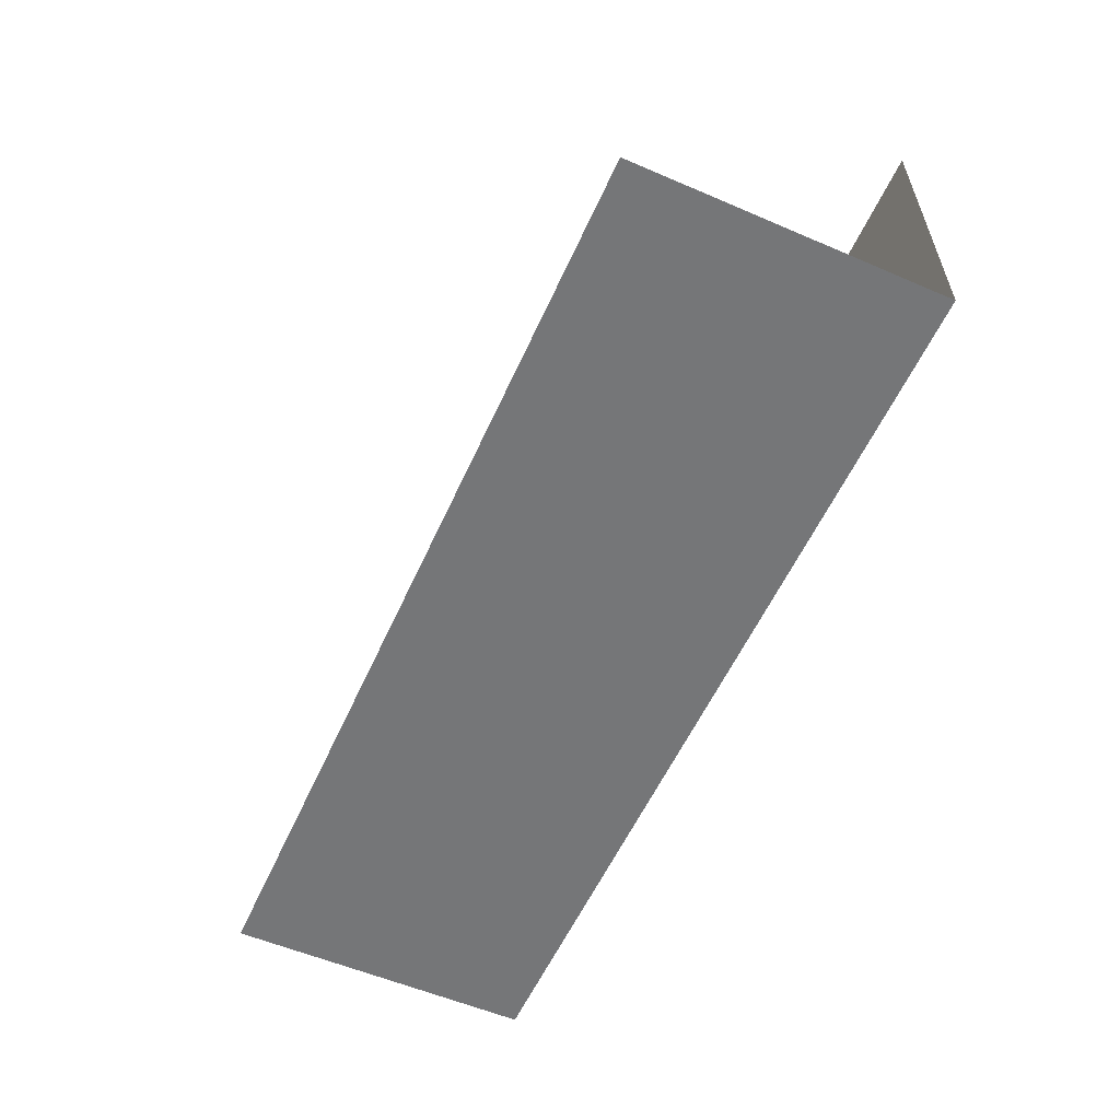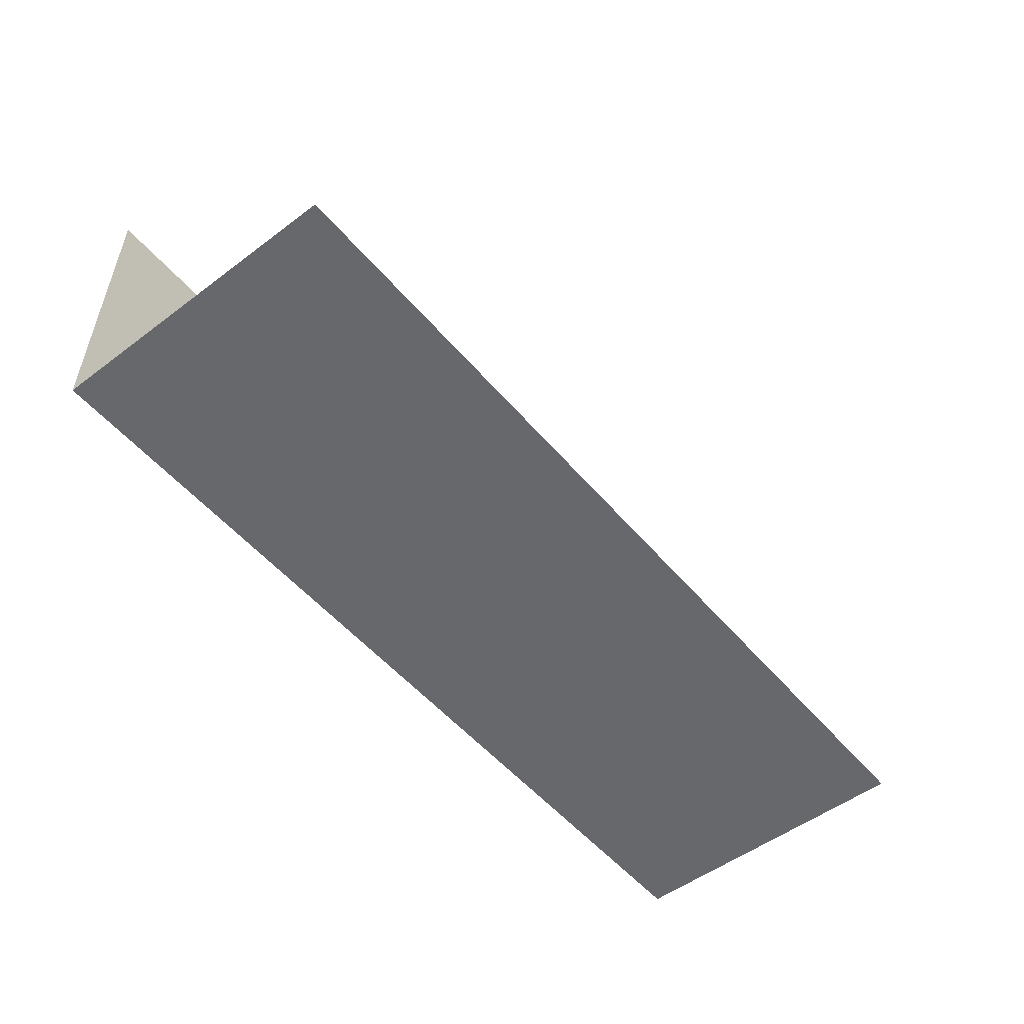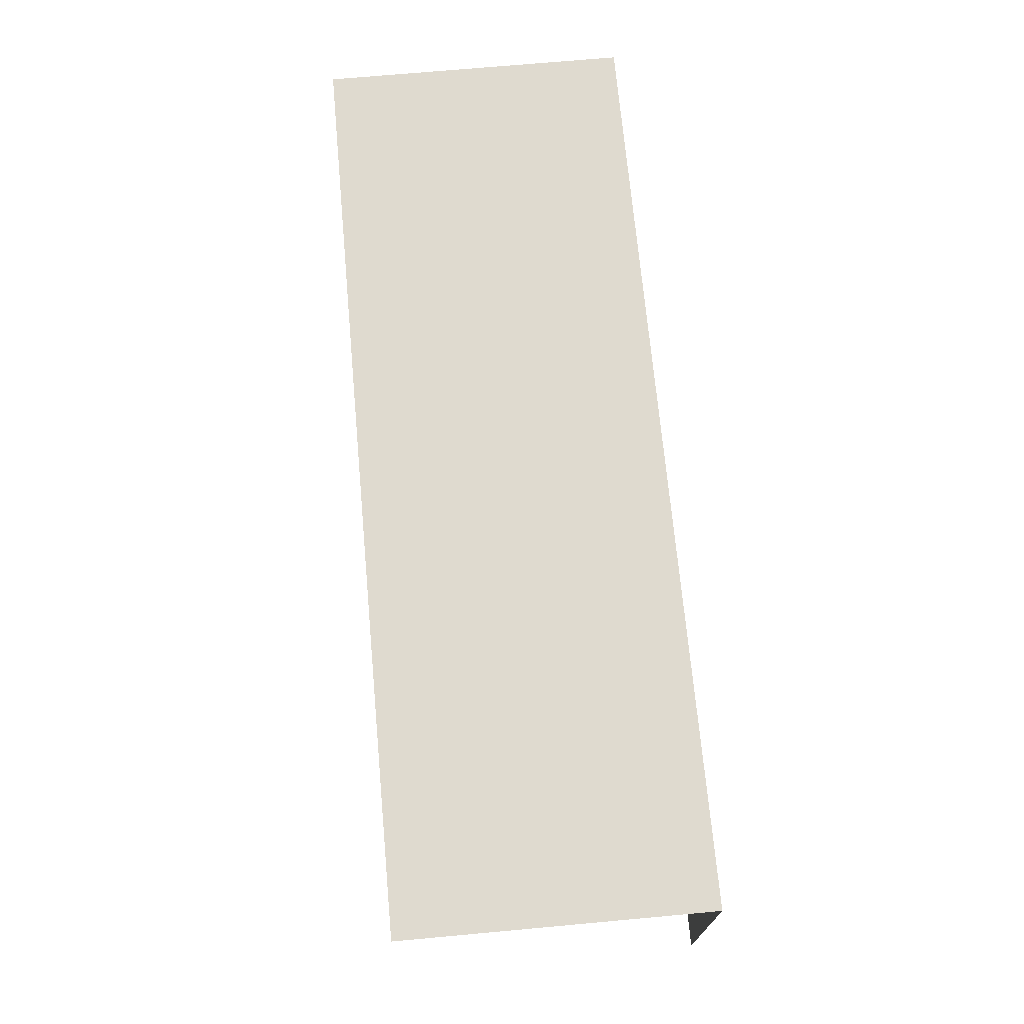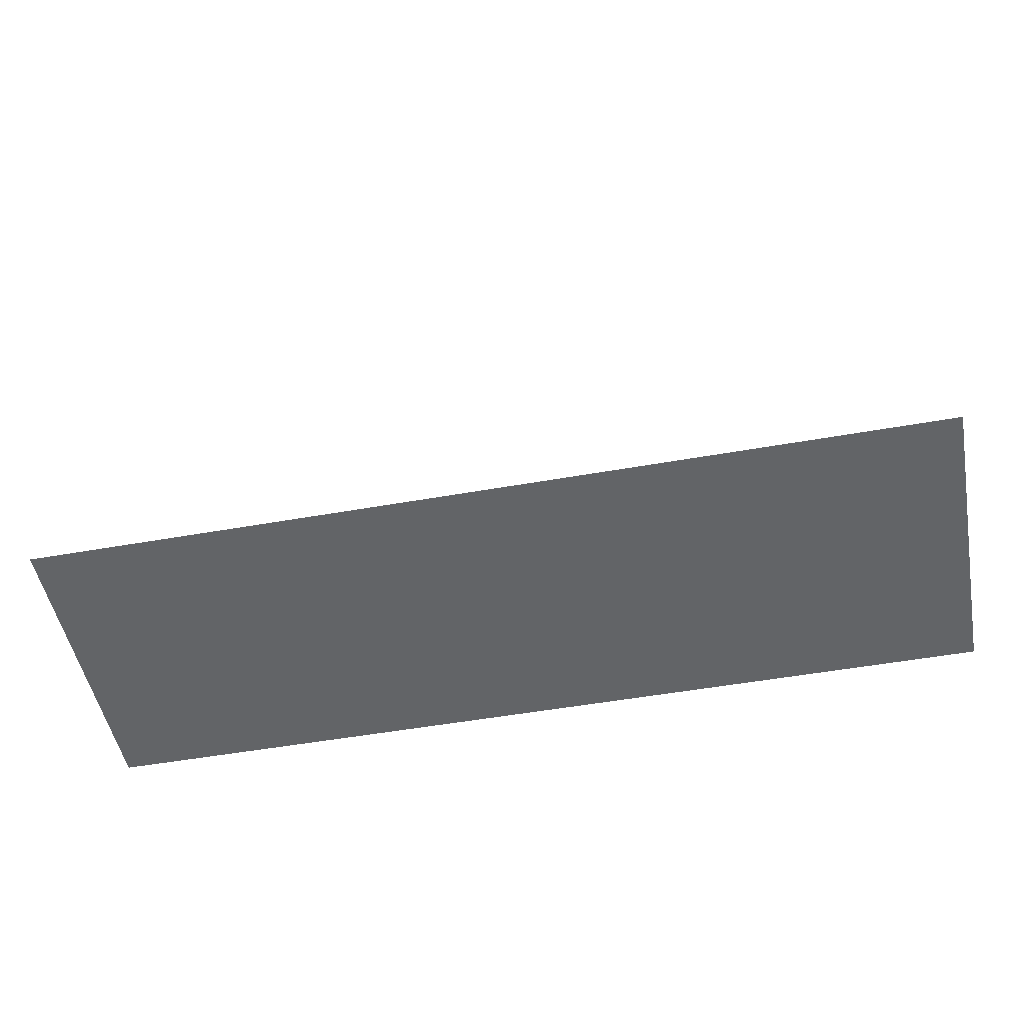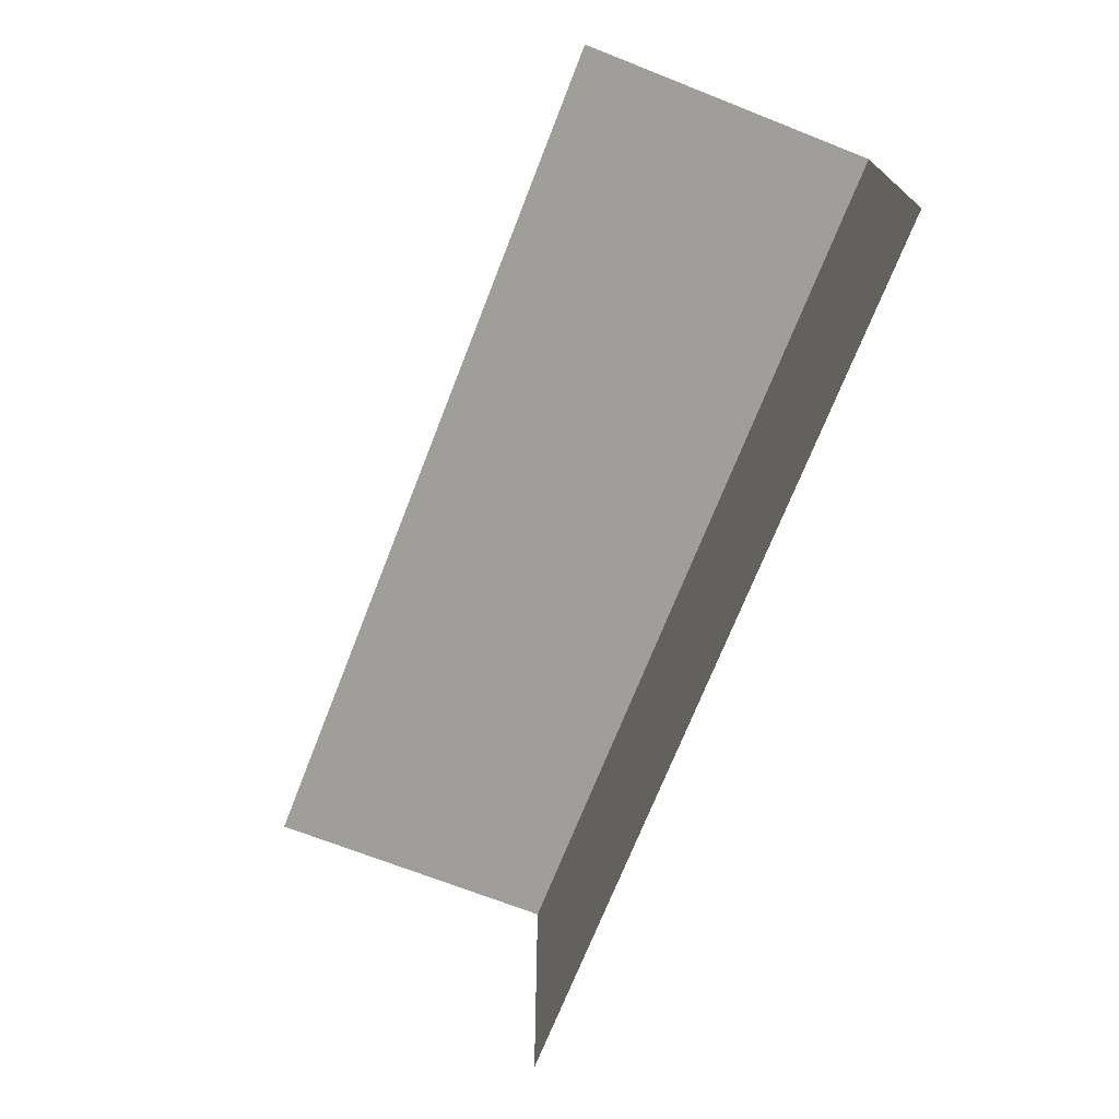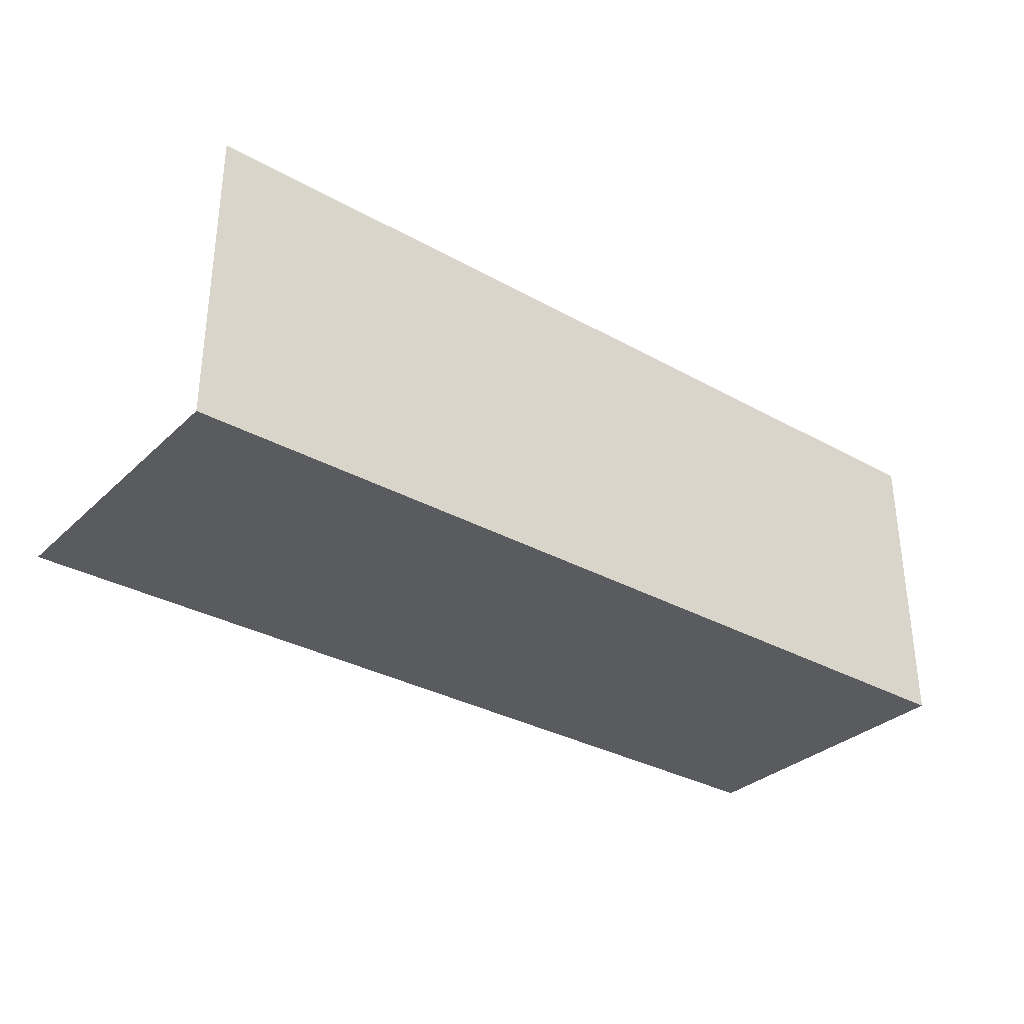
<metadata>
{"format":"obj","ext":"obj","renderer":"f3d","projection":"perspective","resolution":1024,"background":"white","views":[{"elev":-56.8,"azim":65.9,"up":"+Z"},{"elev":-52.4,"azim":-51.0,"up":"+Z"},{"elev":70.7,"azim":84.8,"up":"+Y"},{"elev":-51.1,"azim":11.0,"up":"+Z"},{"elev":-70.8,"azim":68.6,"up":"+Y"},{"elev":-32.3,"azim":142.1,"up":"+Z"}]}
</metadata>
<code>
v  40 -60 0
v  40 20 0
v  -40 -60 0
v  -40 20 0
g square
f 1 2 3
f 4 3 2
v  120 -60 0
v  120 20 0
v  40 -60 0
v  40 20 0
g square001
f 5 6 7
f 8 7 6
v  -40 -60 0
v  -40 20 0
v  -120 -60 0
v  -120 20 0
g square002
f 9 10 11
f 12 11 10
v  120 20 0
v  120 20 80
v  40 20 0
v  40 20 80
g square003
f 13 14 15
f 16 15 14
v  40 20 0
v  40 20 80
v  -40 20 0
v  -40 20 80
g square004
f 17 18 19
f 20 19 18
v  -40 20 0
v  -40 20 80
v  -120 20 0
v  -120 20 80
g square005
f 21 22 23
f 24 23 22

</code>
